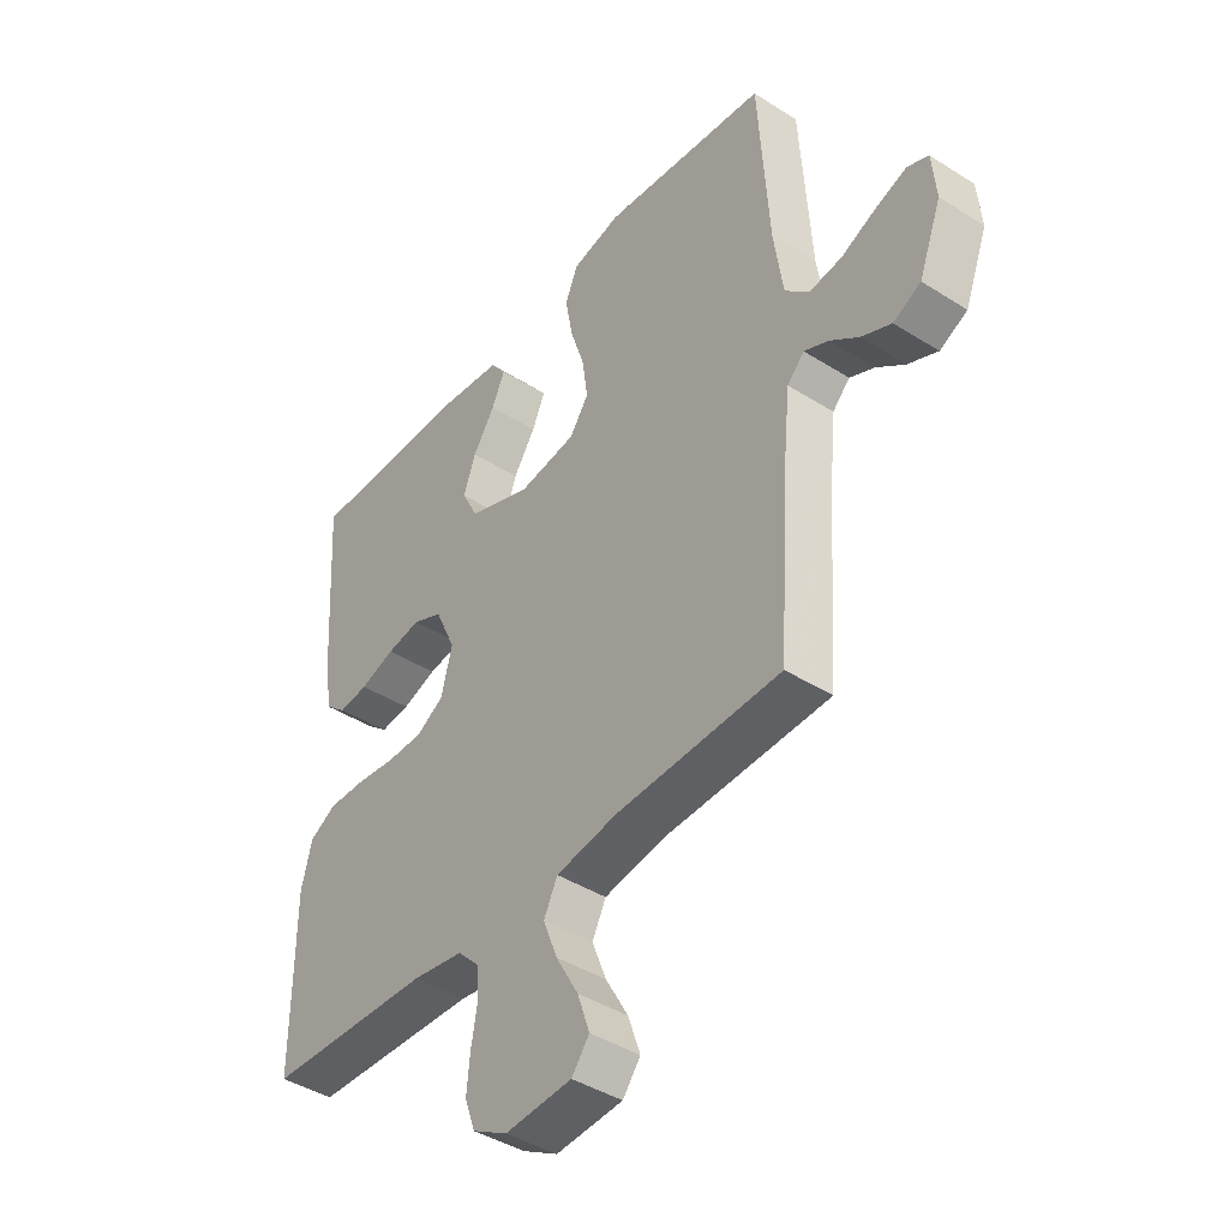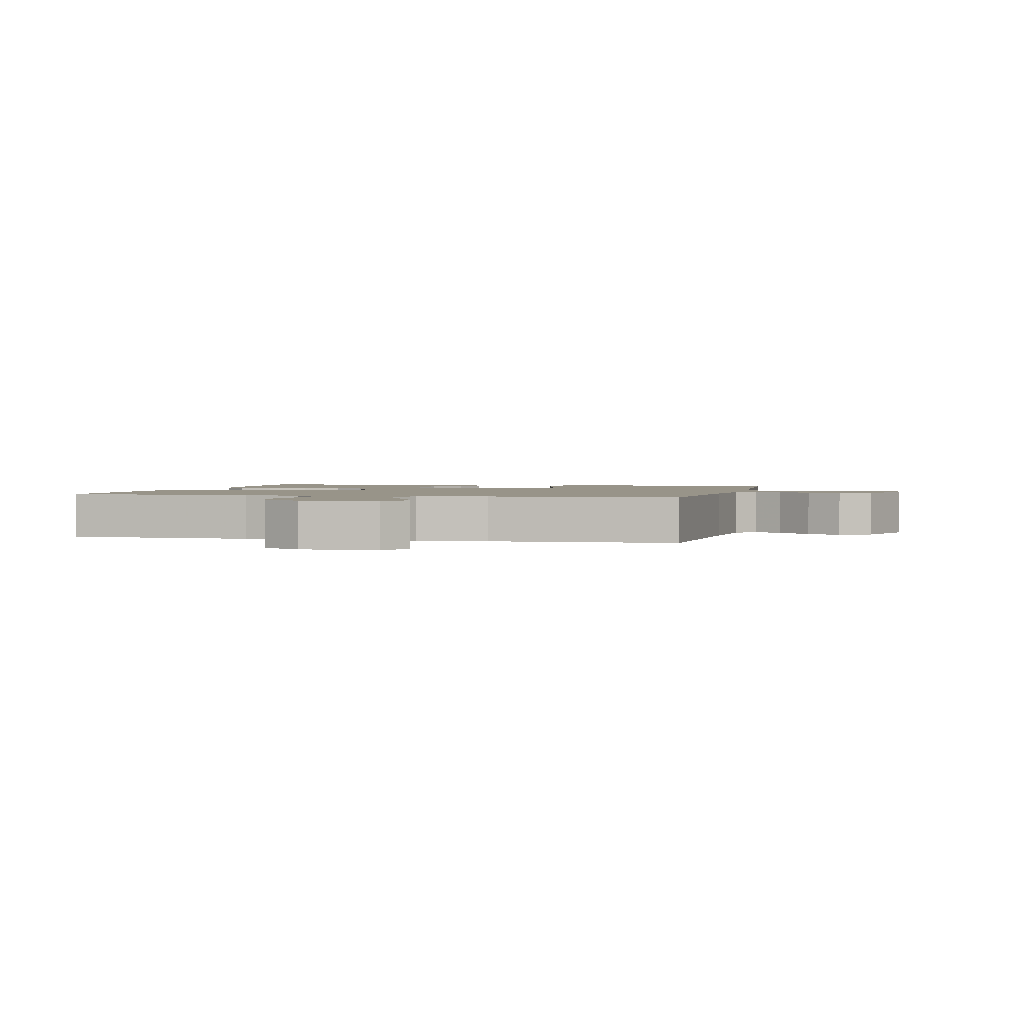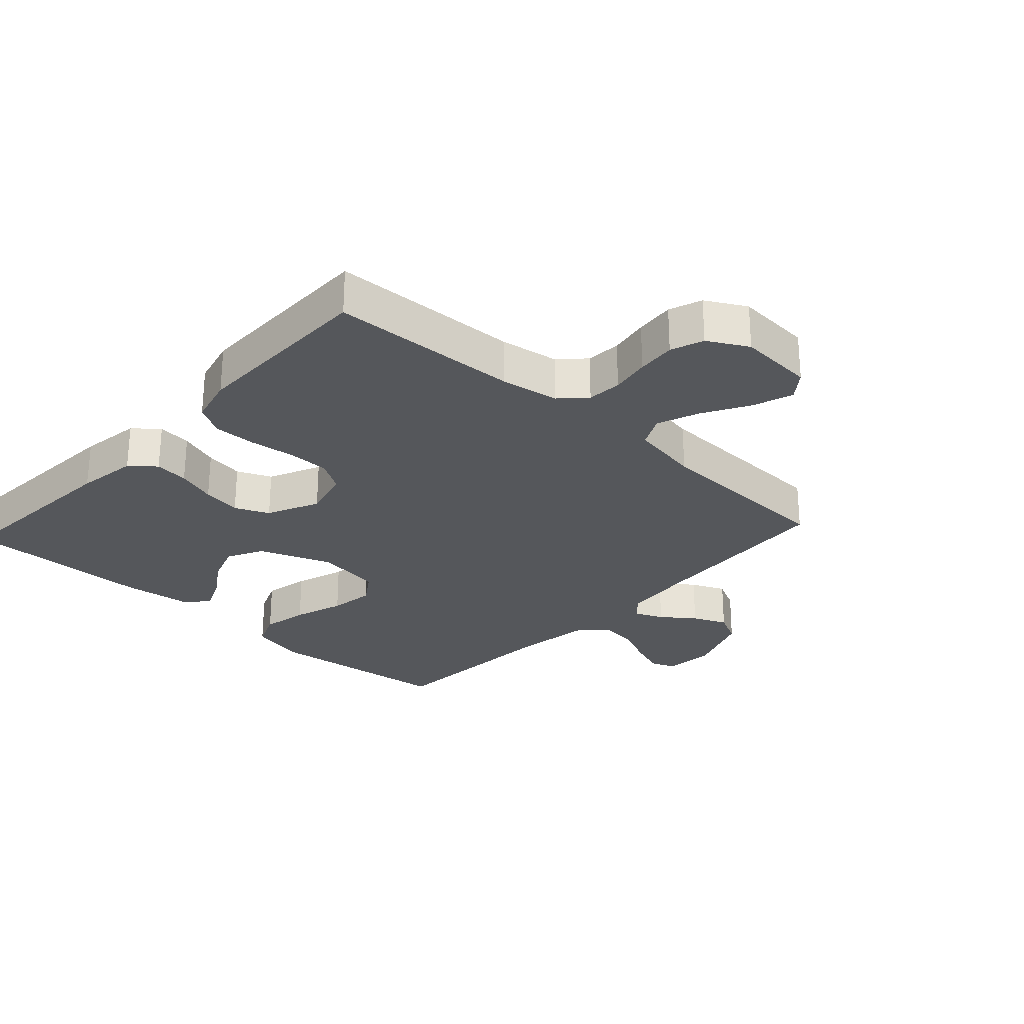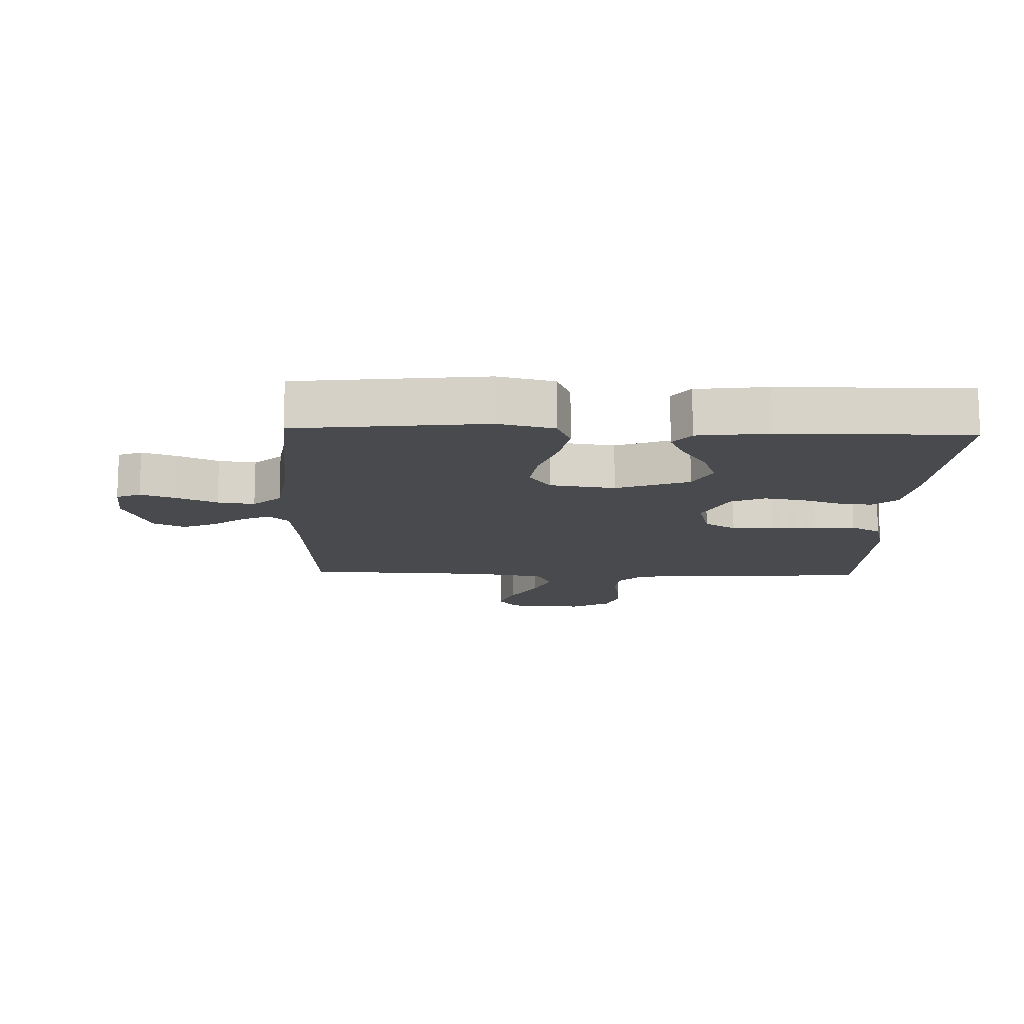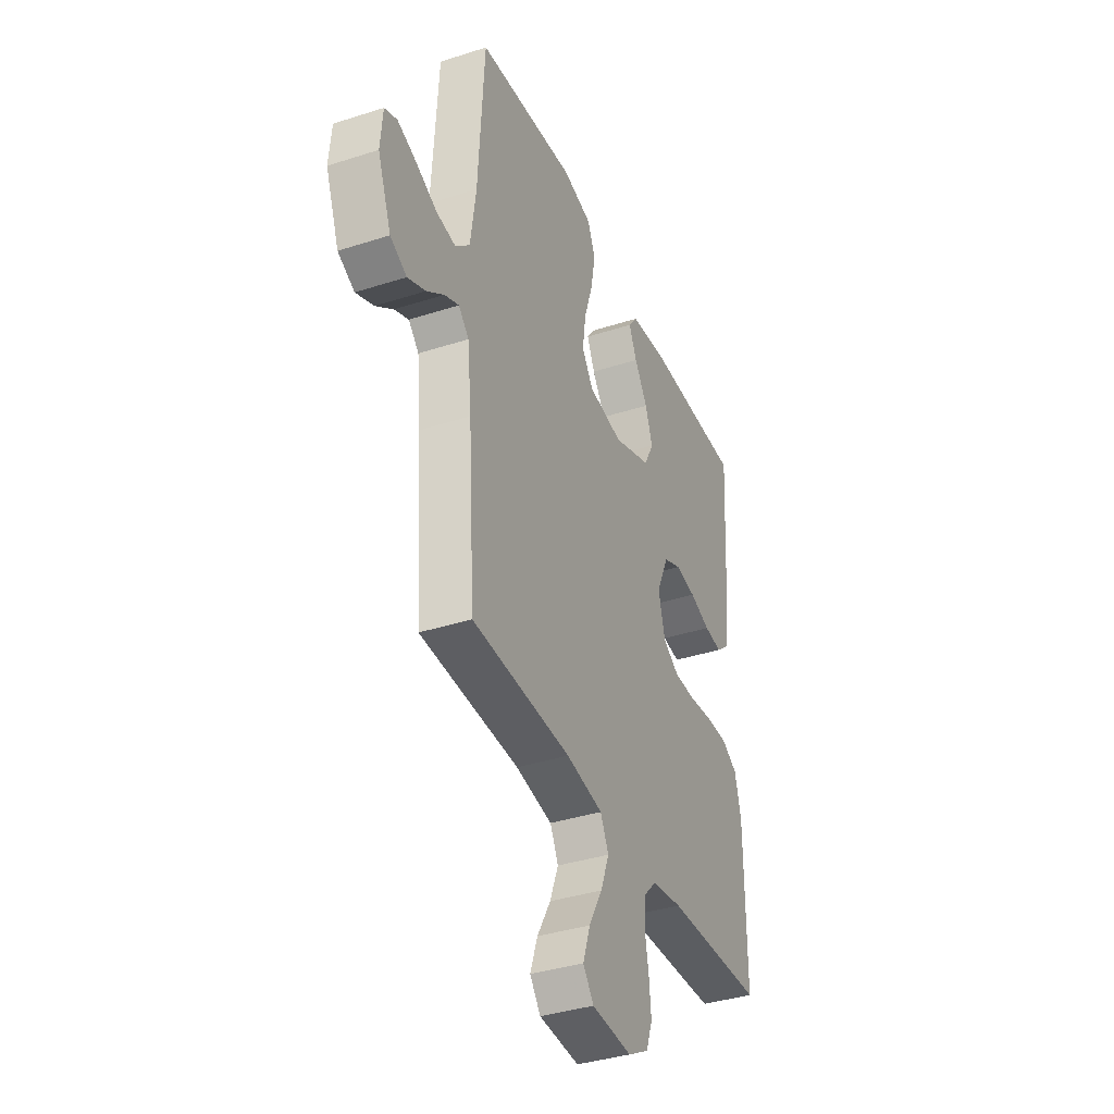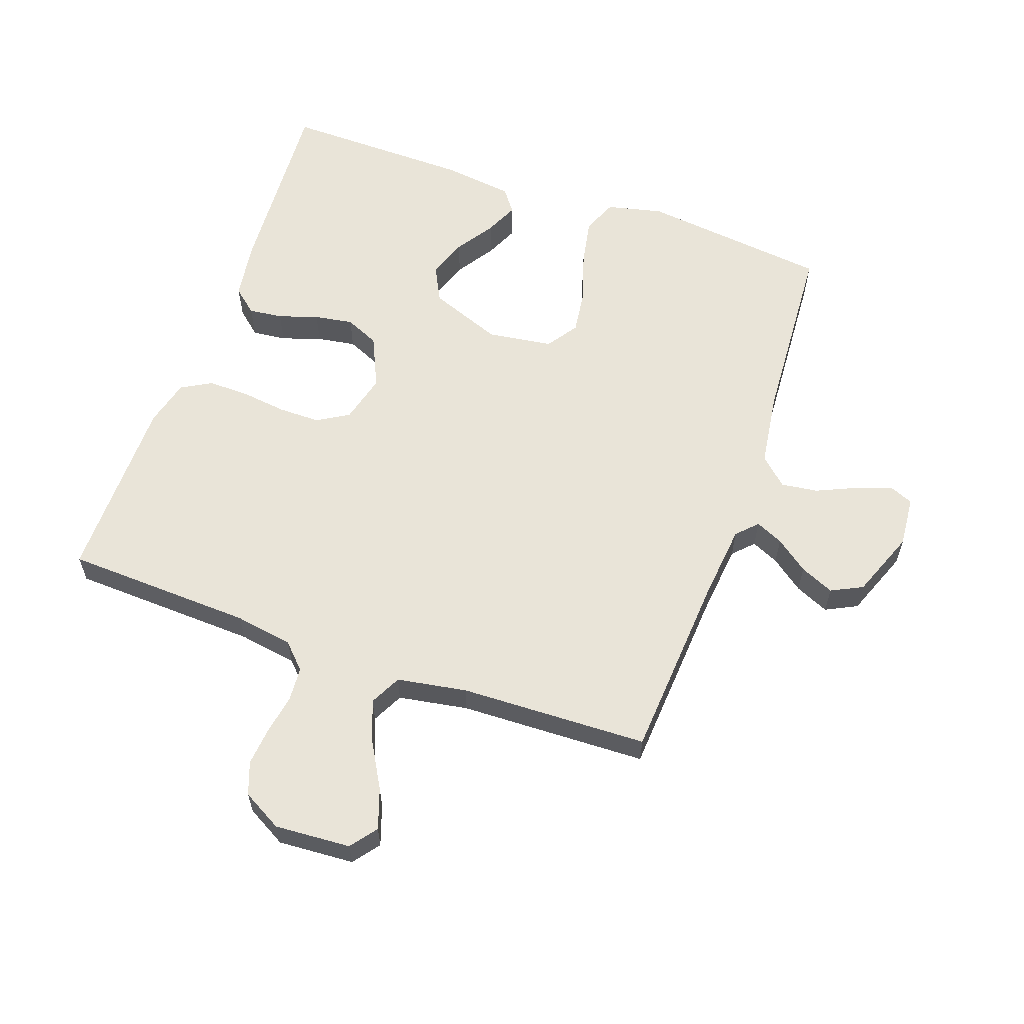
<metadata>
{"format":"obj","ext":"obj","renderer":"f3d","projection":"perspective","resolution":1024,"background":"white","views":[{"elev":-42.2,"azim":-127.3,"up":"+Z"},{"elev":1.7,"azim":-166.5,"up":"+Y"},{"elev":-26.9,"azim":137.3,"up":"+Y"},{"elev":-13.4,"azim":-2.0,"up":"+Y"},{"elev":-37.6,"azim":-67.6,"up":"+Z"},{"elev":60.1,"azim":-160.4,"up":"+Y"}]}
</metadata>
<code>
v -0.5 0.07 0.5
v -0.2 0.07 0.534
v -0.111 0.07 0.513
v -0.088 0.07 0.458
v -0.102 0.07 0.384
v -0.128 0.07 0.304
v -0.138 0.07 0.232
v -0.104 0.07 0.182
v 0 0.07 0.167
v 0.116 0.07 0.211
v 0.145 0.07 0.268
v 0.123 0.07 0.331
v 0.083 0.07 0.392
v 0.059 0.07 0.445
v 0.087 0.07 0.482
v 0.2 0.07 0.496
v 0.5 0.07 0.5
v 0.481 0.07 0.2
v 0.467 0.07 0.103
v 0.428 0.07 0.07
v 0.374 0.07 0.076
v 0.311 0.07 0.097
v 0.249 0.07 0.107
v 0.195 0.07 0.083
v 0.157 0.07 0
v 0.177 0.07 -0.078
v 0.227 0.07 -0.108
v 0.294 0.07 -0.108
v 0.366 0.07 -0.099
v 0.432 0.07 -0.098
v 0.48 0.07 -0.125
v 0.499 0.07 -0.2
v 0.5 0.07 -0.5
v 0.2 0.07 -0.512
v 0.107 0.07 -0.527
v 0.069 0.07 -0.566
v 0.065 0.07 -0.621
v 0.076 0.07 -0.683
v 0.082 0.07 -0.745
v 0.063 0.07 -0.797
v 0 0.07 -0.832
v -0.121 0.07 -0.824
v -0.153 0.07 -0.782
v -0.131 0.07 -0.718
v -0.09 0.07 -0.646
v -0.064 0.07 -0.579
v -0.089 0.07 -0.529
v -0.2 0.07 -0.51
v -0.5 0.07 -0.5
v -0.52 0.07 -0.2
v -0.532 0.07 -0.081
v -0.563 0.07 -0.049
v -0.607 0.07 -0.069
v -0.659 0.07 -0.108
v -0.713 0.07 -0.132
v -0.763 0.07 -0.107
v -0.804 0.07 0
v -0.797 0.07 0.081
v -0.759 0.07 0.097
v -0.703 0.07 0.077
v -0.639 0.07 0.048
v -0.58 0.07 0.04
v -0.536 0.07 0.081
v -0.519 0.07 0.2
v -0.5 0 0.5
v -0.2 0 0.534
v -0.111 0 0.513
v -0.088 0 0.458
v -0.102 0 0.384
v -0.128 0 0.304
v -0.138 0 0.232
v -0.104 0 0.182
v 0 0 0.167
v 0.116 0 0.211
v 0.145 0 0.268
v 0.123 0 0.331
v 0.083 0 0.392
v 0.059 0 0.445
v 0.087 0 0.482
v 0.2 0 0.496
v 0.5 0 0.5
v 0.481 0 0.2
v 0.467 0 0.103
v 0.428 0 0.07
v 0.374 0 0.076
v 0.311 0 0.097
v 0.249 0 0.107
v 0.195 0 0.083
v 0.157 0 0
v 0.177 0 -0.078
v 0.227 0 -0.108
v 0.294 0 -0.108
v 0.366 0 -0.099
v 0.432 0 -0.098
v 0.48 0 -0.125
v 0.499 0 -0.2
v 0.5 0 -0.5
v 0.2 0 -0.512
v 0.107 0 -0.527
v 0.069 0 -0.566
v 0.065 0 -0.621
v 0.076 0 -0.683
v 0.082 0 -0.745
v 0.063 0 -0.797
v 0 0 -0.832
v -0.121 0 -0.824
v -0.153 0 -0.782
v -0.131 0 -0.718
v -0.09 0 -0.646
v -0.064 0 -0.579
v -0.089 0 -0.529
v -0.2 0 -0.51
v -0.5 0 -0.5
v -0.52 0 -0.2
v -0.532 0 -0.081
v -0.563 0 -0.049
v -0.607 0 -0.069
v -0.659 0 -0.108
v -0.713 0 -0.132
v -0.763 0 -0.107
v -0.804 0 0
v -0.797 0 0.081
v -0.759 0 0.097
v -0.703 0 0.077
v -0.639 0 0.048
v -0.58 0 0.04
v -0.536 0 0.081
v -0.519 0 0.2
f 58 59 60 61
f 56 57 58 61
f 56 61 62
f 53 54 55 56
f 52 53 56 62
f 51 52 62 63
f 48 49 50
f 47 48 50 51
f 42 43 44 45
f 42 45 46
f 41 42 46
f 40 41 46
f 37 38 39 40
f 37 40 46 47
f 31 32 33 34
f 31 34 35
f 28 29 30 31
f 27 28 31 35
f 26 27 35 36
f 19 20 21 22
f 19 22 23
f 18 19 23
f 17 18 23
f 16 17 23 24
f 12 13 14 15
f 11 12 15 16
f 3 4 5 6
f 3 6 7
f 64 1 2 3
f 64 3 7
f 63 64 7 8
f 51 63 8 9
f 36 37 47 51
f 25 26 36 51
f 25 51 9 10
f 11 16 24 25
f 10 11 25
f 125 124 123 122
f 125 122 121 120
f 126 125 120
f 120 119 118 117
f 126 120 117 116
f 127 126 116 115
f 114 113 112
f 115 114 112 111
f 109 108 107 106
f 110 109 106
f 110 106 105
f 110 105 104
f 104 103 102 101
f 111 110 104 101
f 98 97 96 95
f 99 98 95
f 95 94 93 92
f 99 95 92 91
f 100 99 91 90
f 86 85 84 83
f 87 86 83
f 87 83 82
f 87 82 81
f 88 87 81 80
f 79 78 77 76
f 80 79 76 75
f 70 69 68 67
f 71 70 67
f 67 66 65 128
f 71 67 128
f 72 71 128 127
f 73 72 127 115
f 115 111 101 100
f 115 100 90 89
f 74 73 115 89
f 89 88 80 75
f 89 75 74
f 1 65 66 2
f 2 66 67 3
f 3 67 68 4
f 4 68 69 5
f 5 69 70 6
f 6 70 71 7
f 7 71 72 8
f 8 72 73 9
f 9 73 74 10
f 10 74 75 11
f 11 75 76 12
f 12 76 77 13
f 13 77 78 14
f 14 78 79 15
f 15 79 80 16
f 16 80 81 17
f 17 81 82 18
f 18 82 83 19
f 19 83 84 20
f 20 84 85 21
f 21 85 86 22
f 22 86 87 23
f 23 87 88 24
f 24 88 89 25
f 25 89 90 26
f 26 90 91 27
f 27 91 92 28
f 28 92 93 29
f 29 93 94 30
f 30 94 95 31
f 31 95 96 32
f 32 96 97 33
f 33 97 98 34
f 34 98 99 35
f 35 99 100 36
f 36 100 101 37
f 37 101 102 38
f 38 102 103 39
f 39 103 104 40
f 40 104 105 41
f 41 105 106 42
f 42 106 107 43
f 43 107 108 44
f 44 108 109 45
f 45 109 110 46
f 46 110 111 47
f 47 111 112 48
f 48 112 113 49
f 49 113 114 50
f 50 114 115 51
f 51 115 116 52
f 52 116 117 53
f 53 117 118 54
f 54 118 119 55
f 55 119 120 56
f 56 120 121 57
f 57 121 122 58
f 58 122 123 59
f 59 123 124 60
f 60 124 125 61
f 61 125 126 62
f 62 126 127 63
f 63 127 128 64
f 64 128 65 1

</code>
